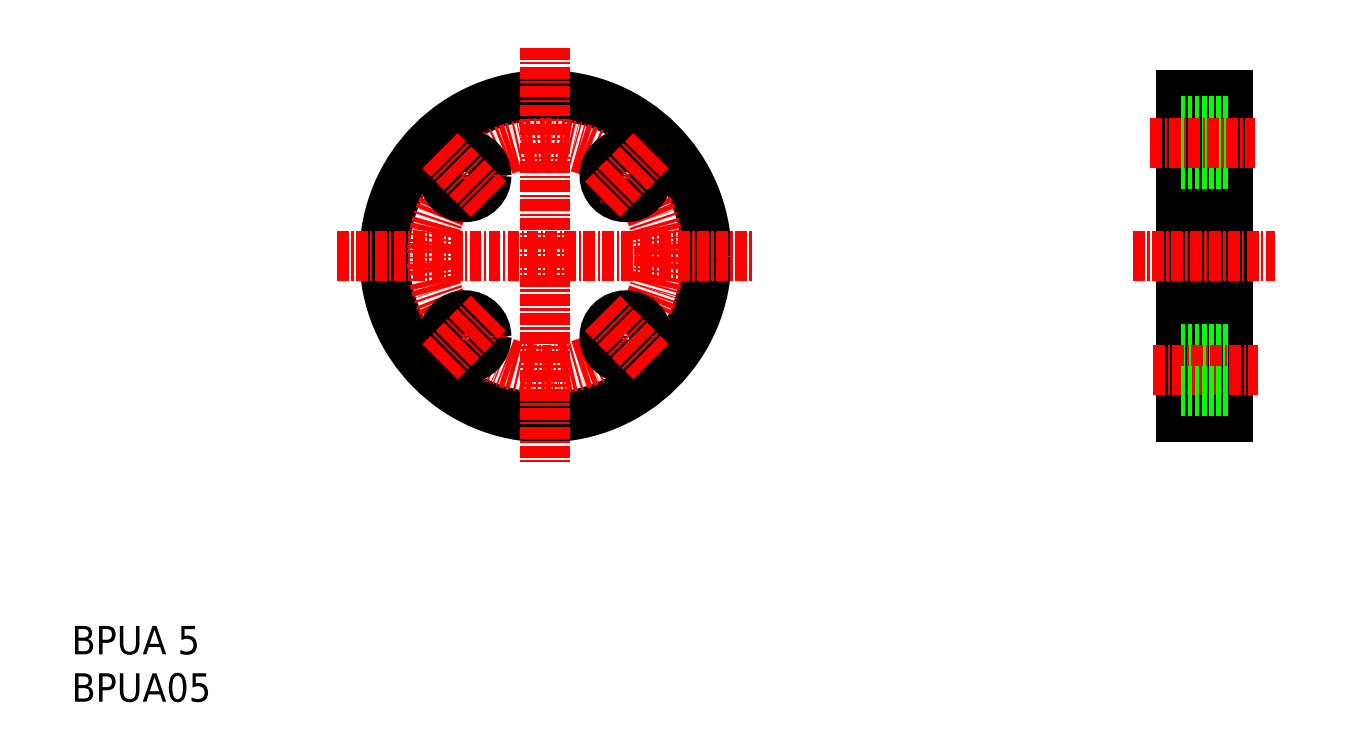
<metadata>
{"format":"dxf","ext":"dxf","renderer":"ezdxf+matplotlib","layout":"modelspace","background":"white","min_lineweight":24,"dpi":150}
</metadata>
<code>
0
SECTION
2
ENTITIES
0
INSERT
8
0
2
*U4
10
0
20
0
30
0
0
INSERT
8
0
2
*U5
10
0
20
0
30
0
0
CIRCLE
8
0
10
50
20
47
30
0
40
17
0
CIRCLE
8
CENTER
10
50
20
47
30
0
40
12
0
LINE
8
CENTER
10
50
20
69
30
0
11
50
21
25
31
0
0
LINE
8
CENTER
10
28
20
47
30
0
11
72
21
47
31
0
0
LINE
8
0
10
117
20
64
30
0
11
117
21
30
31
0
0
LINE
8
0
10
122
20
64
30
0
11
122
21
30
31
0
0
LINE
8
0
10
117
20
30
30
0
11
122
21
30
31
0
0
LINE
8
0
10
117
20
37.25
30
0
11
122
21
37.25
31
0
0
LINE
8
CENTER
10
114.1
20
35
30
0
11
125.1
21
35
31
0
0
LINE
8
0
10
117
20
32.75
30
0
11
122
21
32.75
31
0
0
LINE
8
CENTER
10
112
20
47
30
0
11
127
21
47
31
0
0
LINE
8
0
10
117
20
64
30
0
11
122
21
64
31
0
0
LINE
8
0
10
117
20
56.75
30
0
11
122
21
56.75
31
0
0
LINE
8
0
10
117
20
61.25
30
0
11
122
21
61.25
31
0
0
LINE
8
CENTER
10
113.8
20
59
30
0
11
124.8
21
59
31
0
0
CIRCLE
8
0
10
41.51
20
55.49
30
0
40
2.25
0
LINE
8
CENTER
10
38.86
20
58.14
30
0
11
44.17
21
52.83
31
0
0
CIRCLE
8
0
10
41.51
20
38.51
30
0
40
2.25
0
LINE
8
CENTER
10
38.86
20
35.86
30
0
11
44.17
21
41.17
31
0
0
CIRCLE
8
0
10
58.49
20
38.51
30
0
40
2.25
0
LINE
8
CENTER
10
61.14
20
35.86
30
0
11
55.83
21
41.17
31
0
0
CIRCLE
8
0
10
58.49
20
55.49
30
0
40
2.25
0
LINE
8
CENTER
10
61.14
20
58.14
30
0
11
55.83
21
52.83
31
0
0
ENDSEC
0
EOF

</code>
